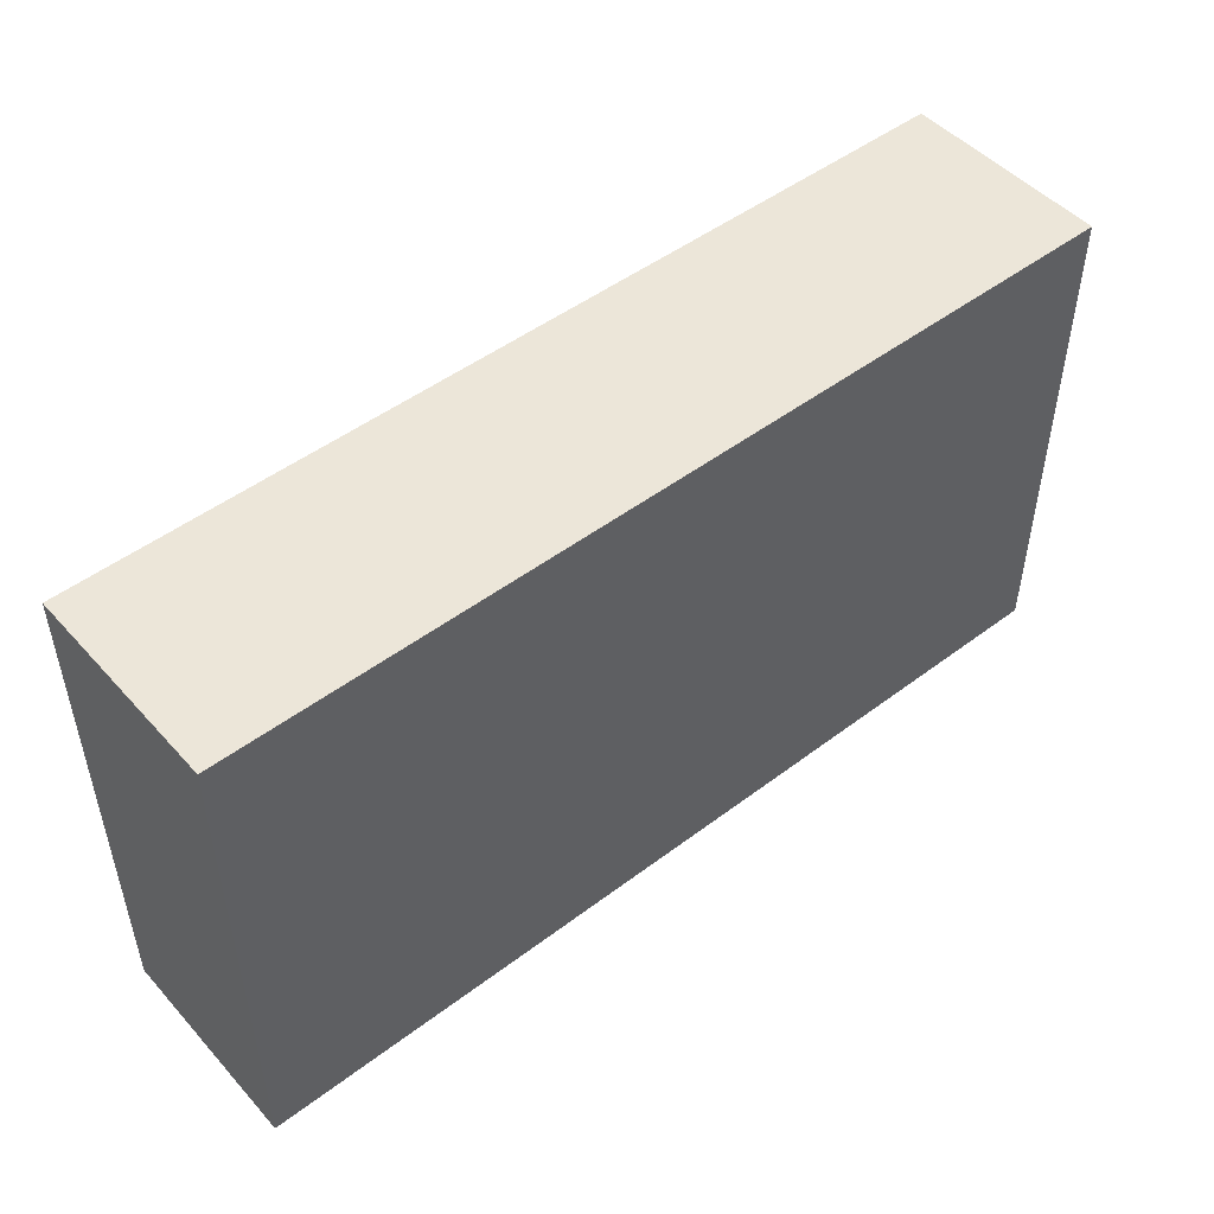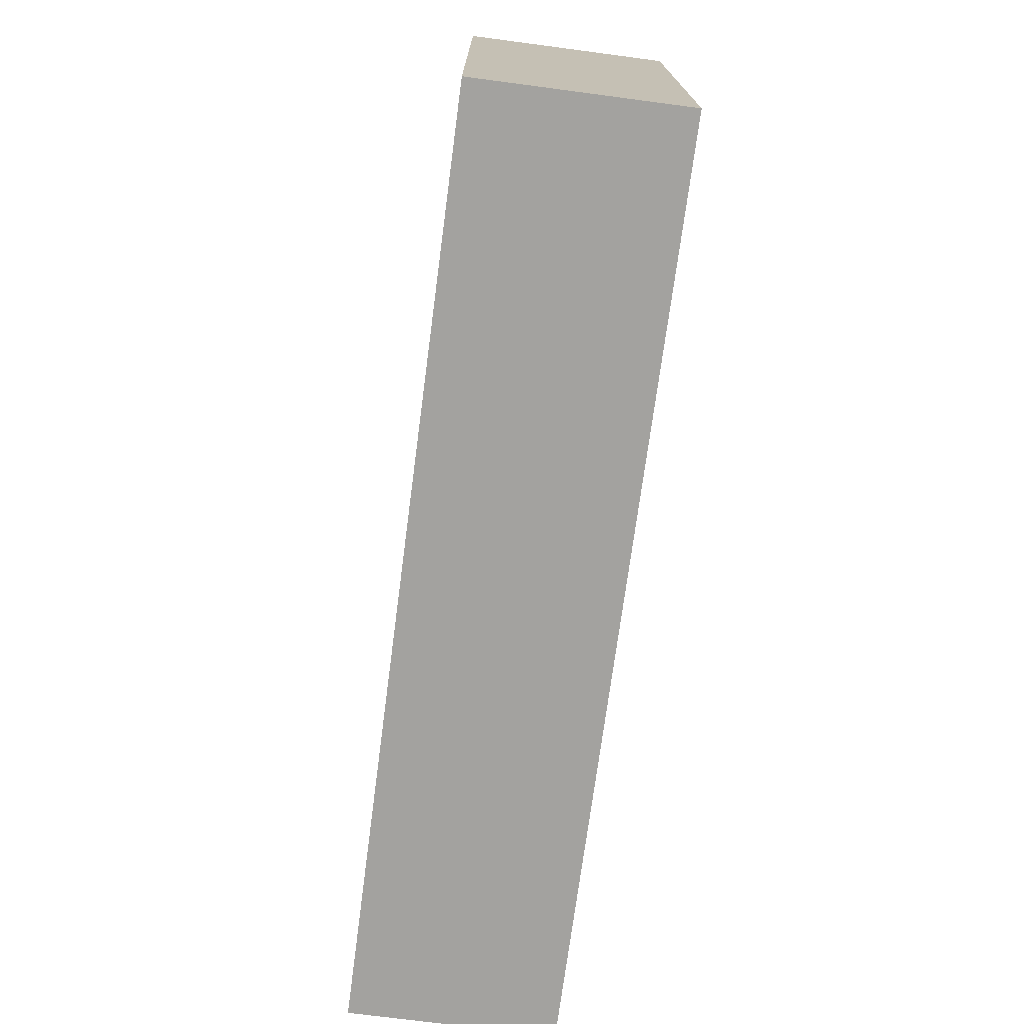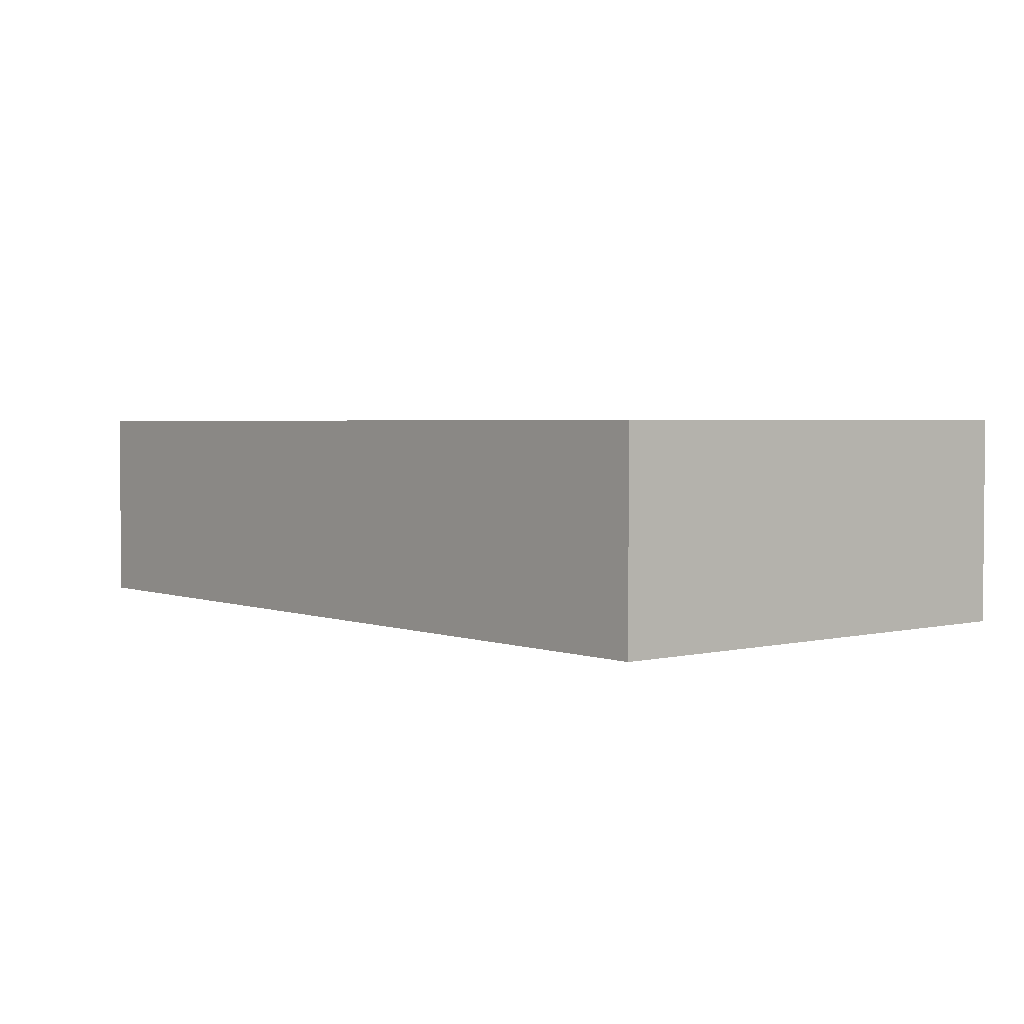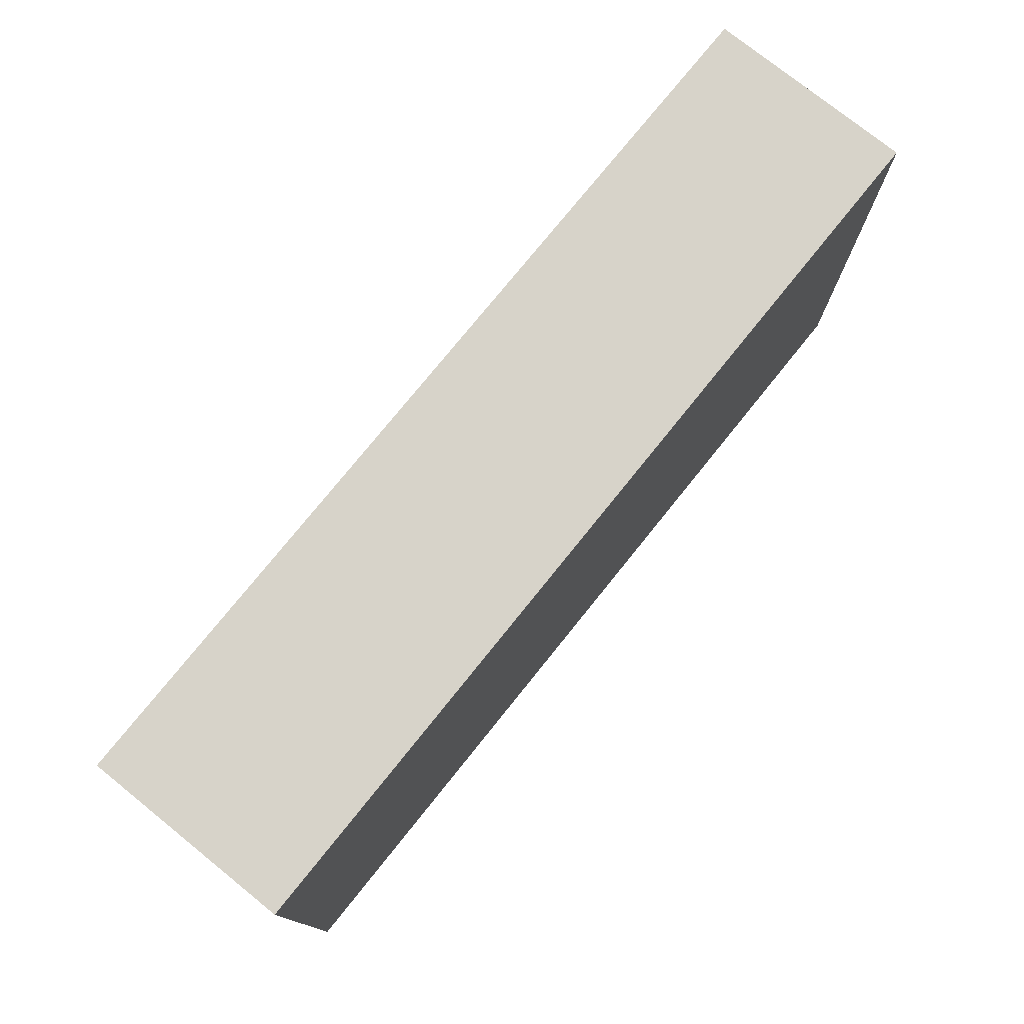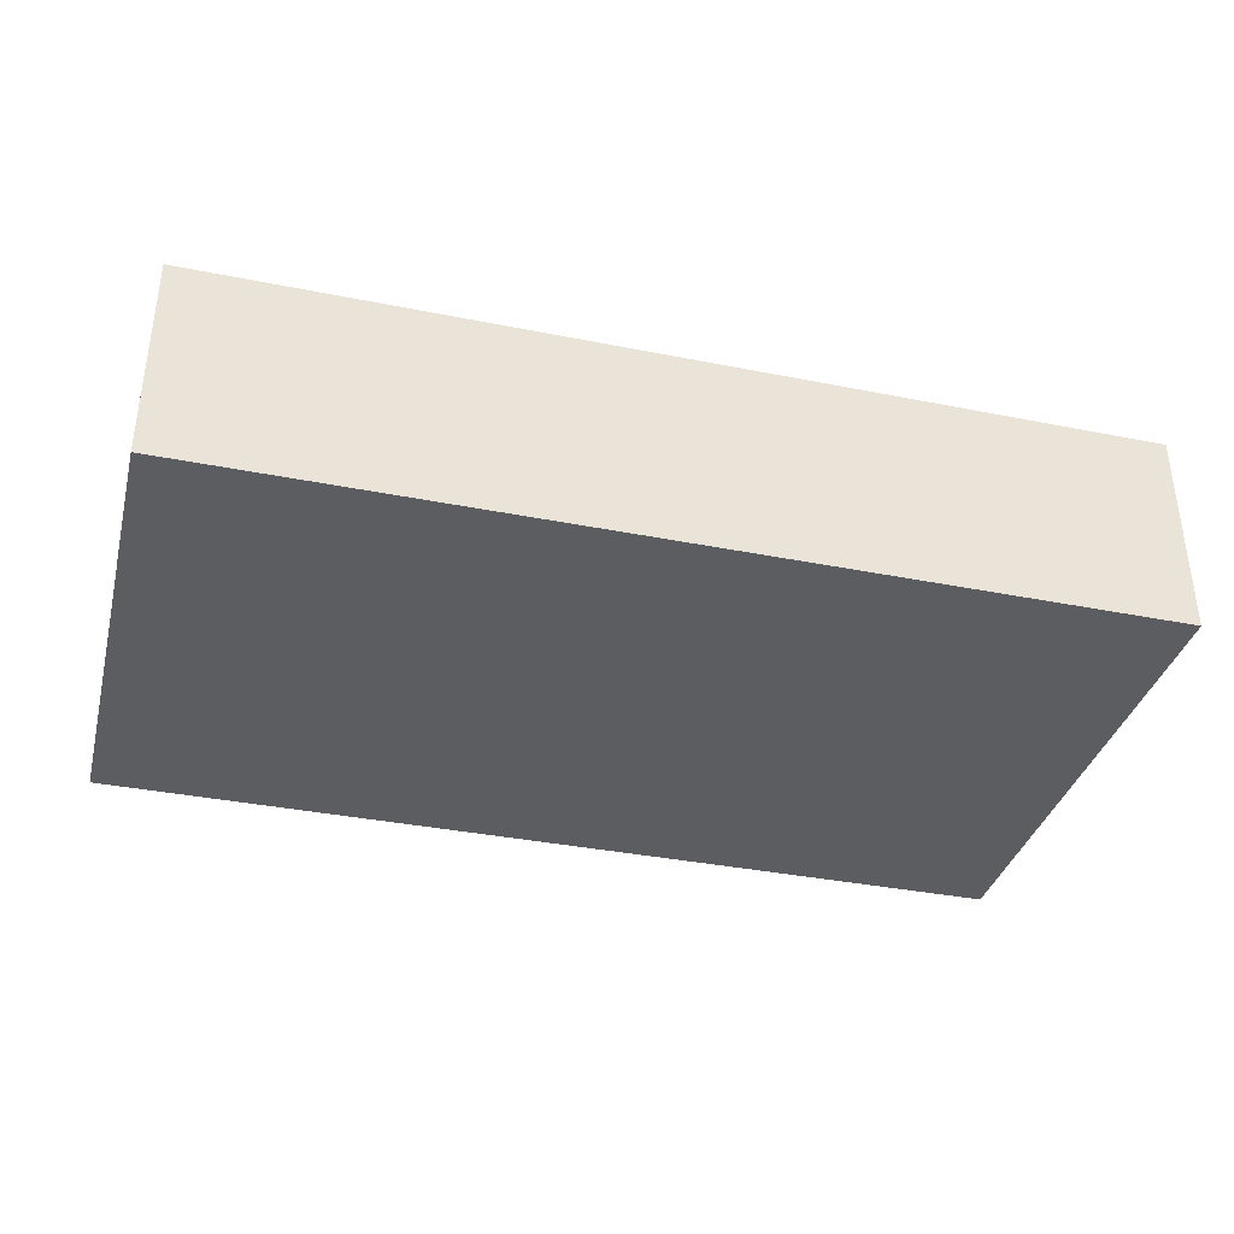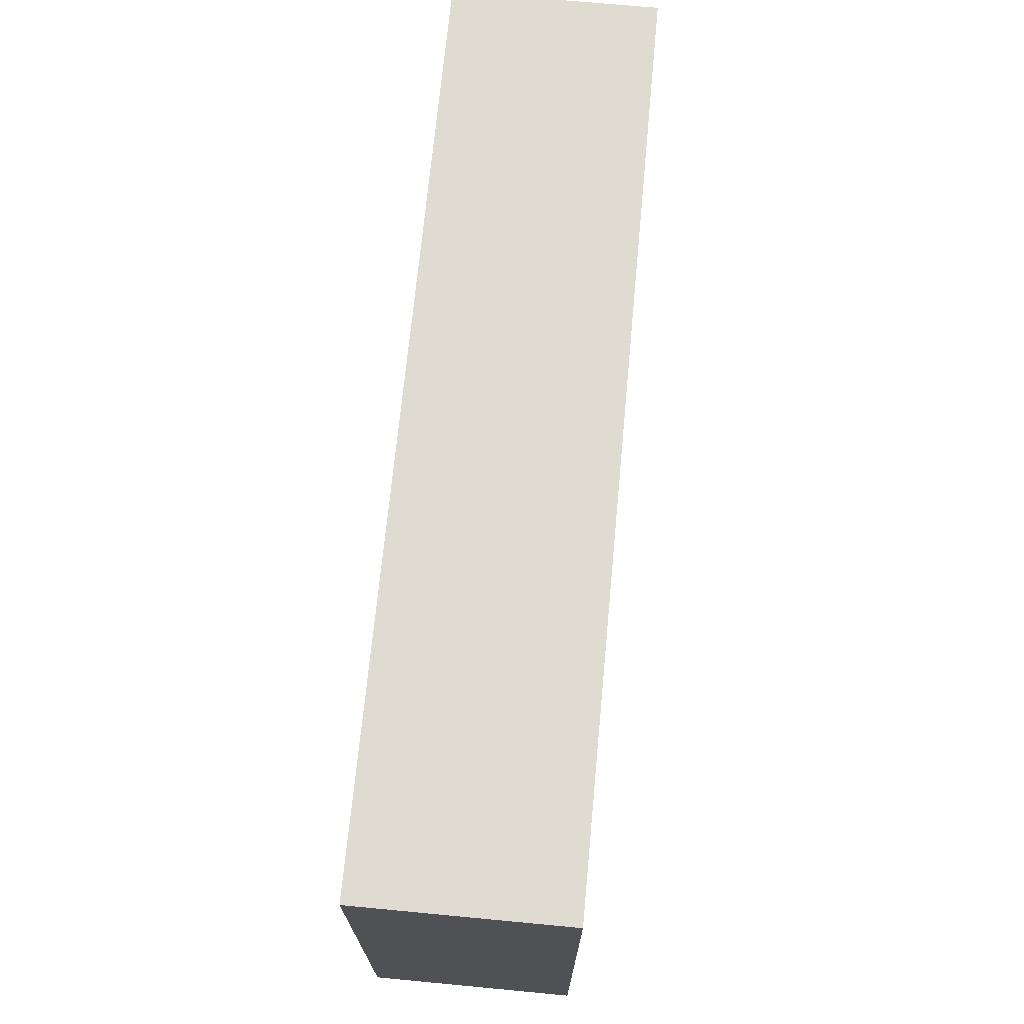
<metadata>
{"format":"obj","ext":"obj","renderer":"f3d","projection":"perspective","resolution":1024,"background":"white","views":[{"elev":48.9,"azim":140.0,"up":"+Y"},{"elev":-72.6,"azim":-97.5,"up":"+Y"},{"elev":2.8,"azim":-129.7,"up":"+Z"},{"elev":76.3,"azim":128.8,"up":"+Y"},{"elev":-36.3,"azim":-14.6,"up":"+Z"},{"elev":69.9,"azim":95.4,"up":"+Y"}]}
</metadata>
<code>
o CatCube - 31x17x7
v 15.5 8.5 -3.5
v 15.5 -8.5 -3.5
v 15.5 8.5 3.5
v 15.5 -8.5 3.5
v -15.5 8.5 -3.5
v -15.5 -8.5 -3.5
v -15.5 8.5 3.5
v -15.5 -8.5 3.5
f 1 5 7 3
f 4 3 7 8
f 8 7 5 6
f 6 2 4 8
f 2 1 3 4
f 6 5 1 2

</code>
